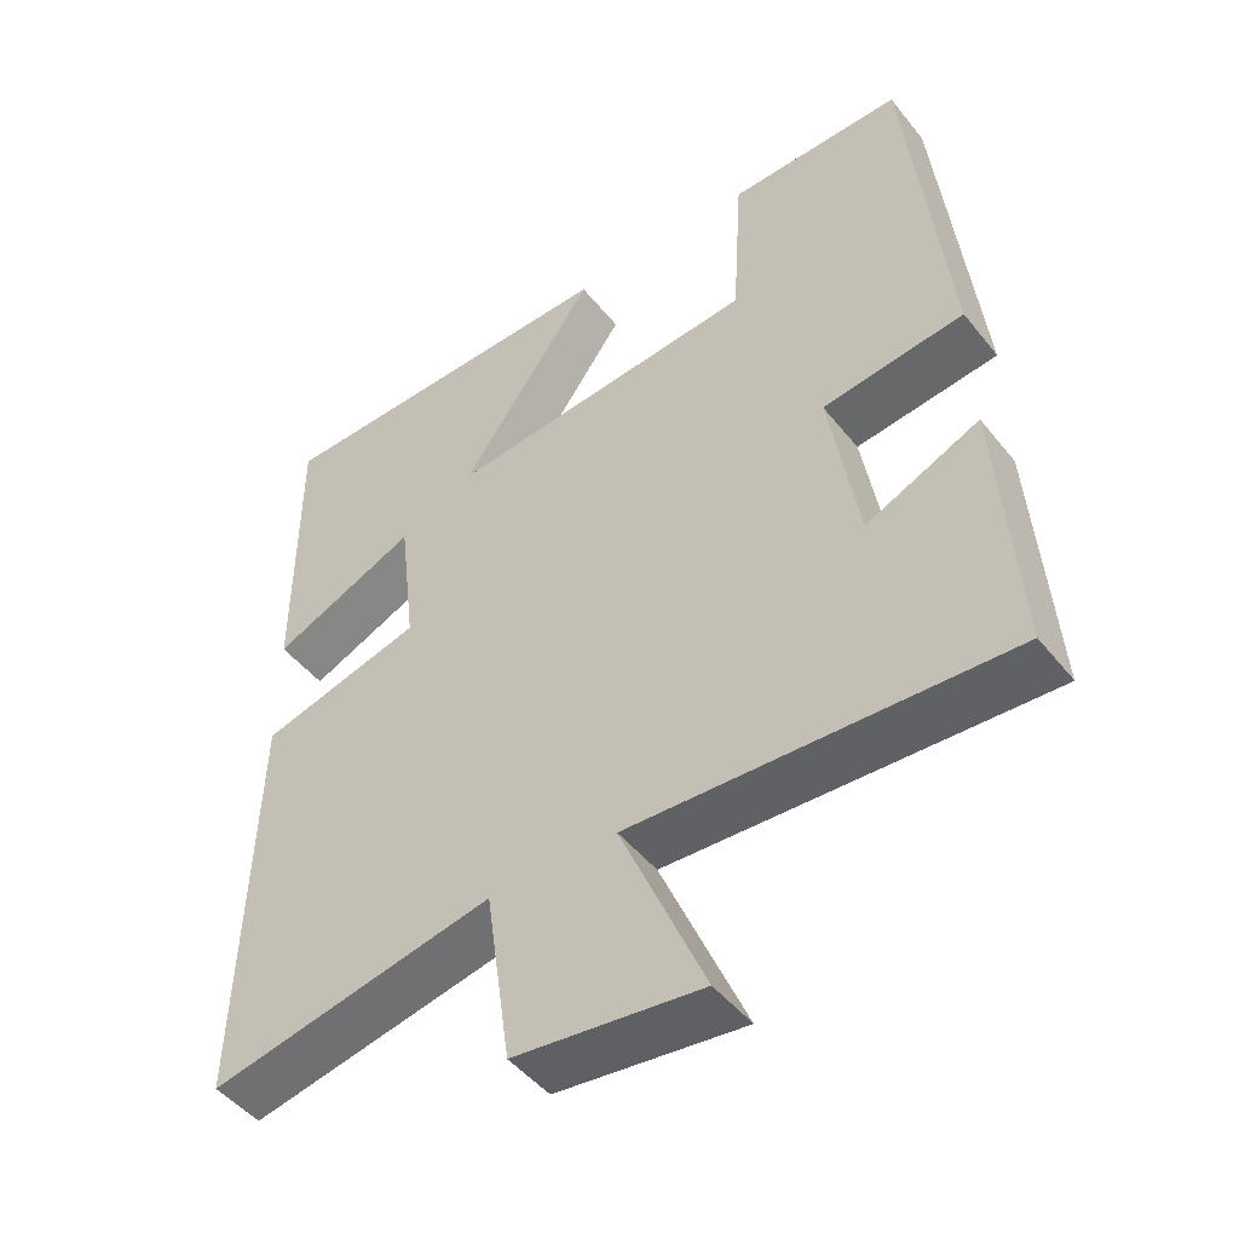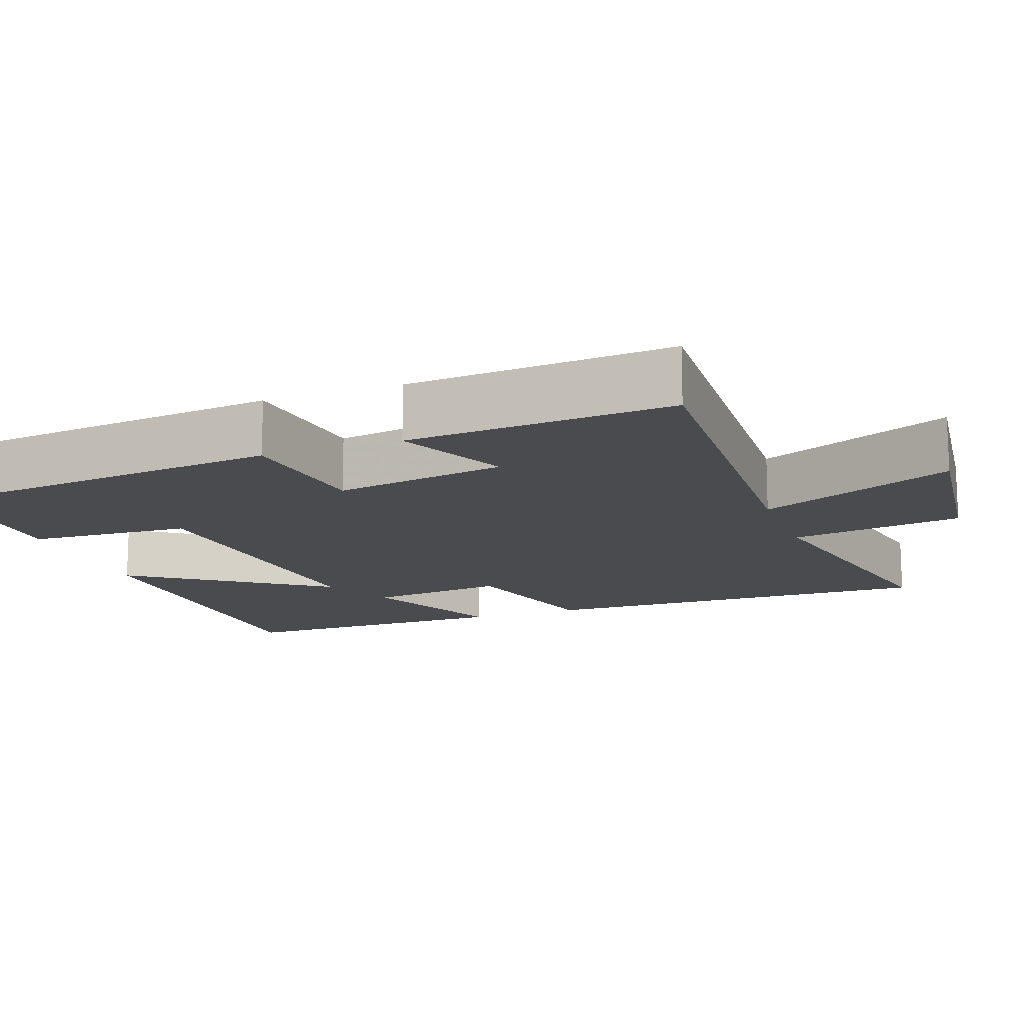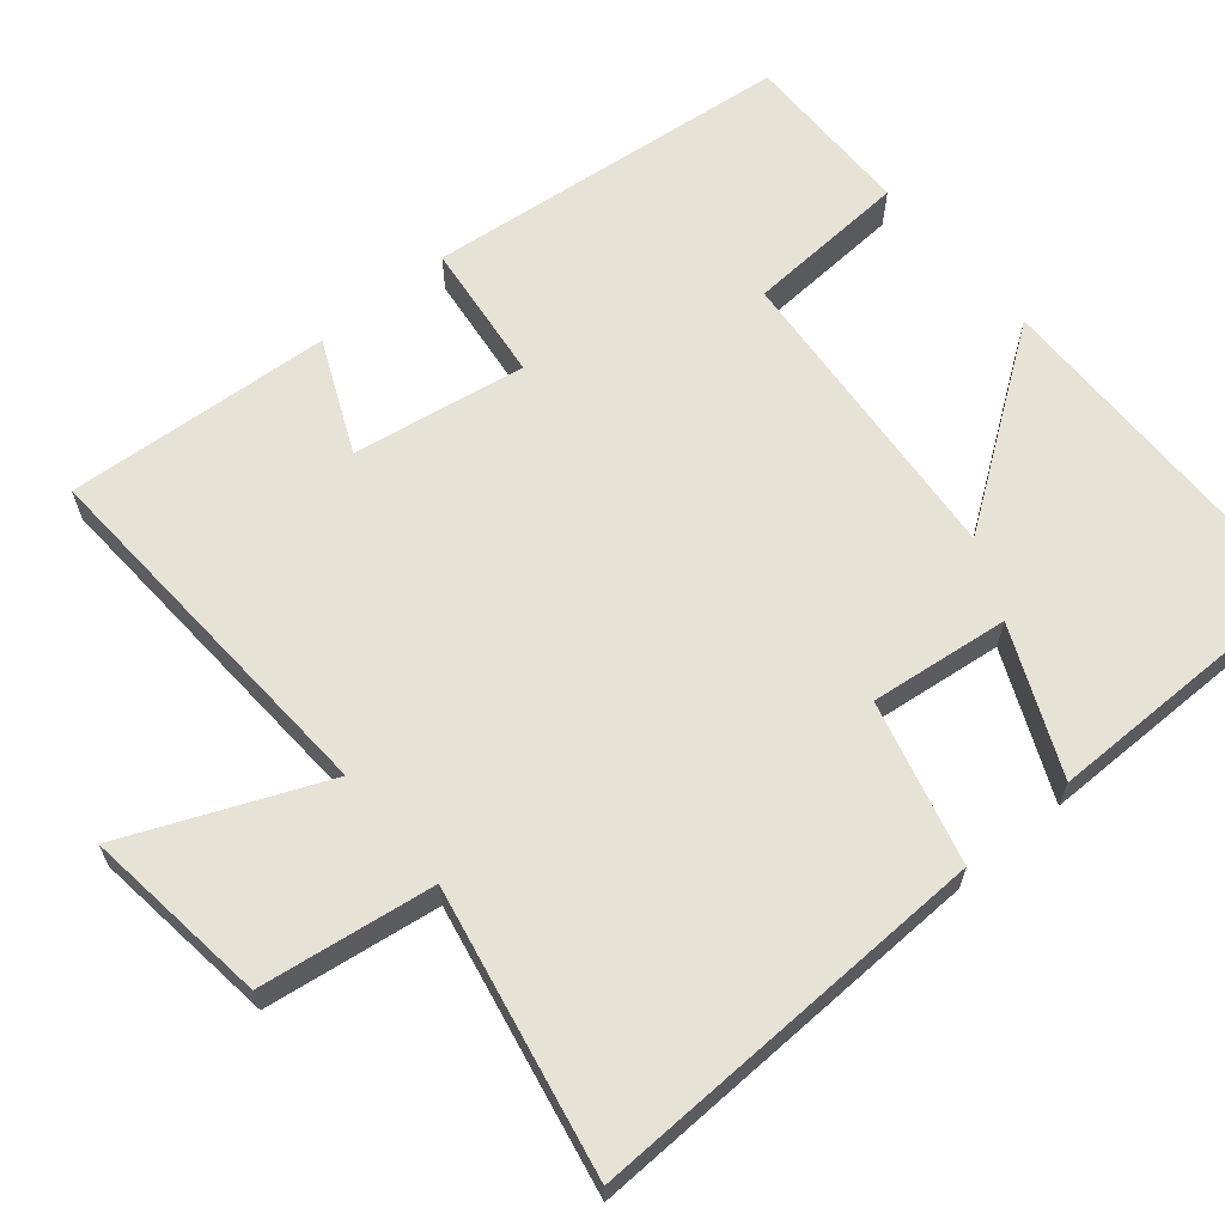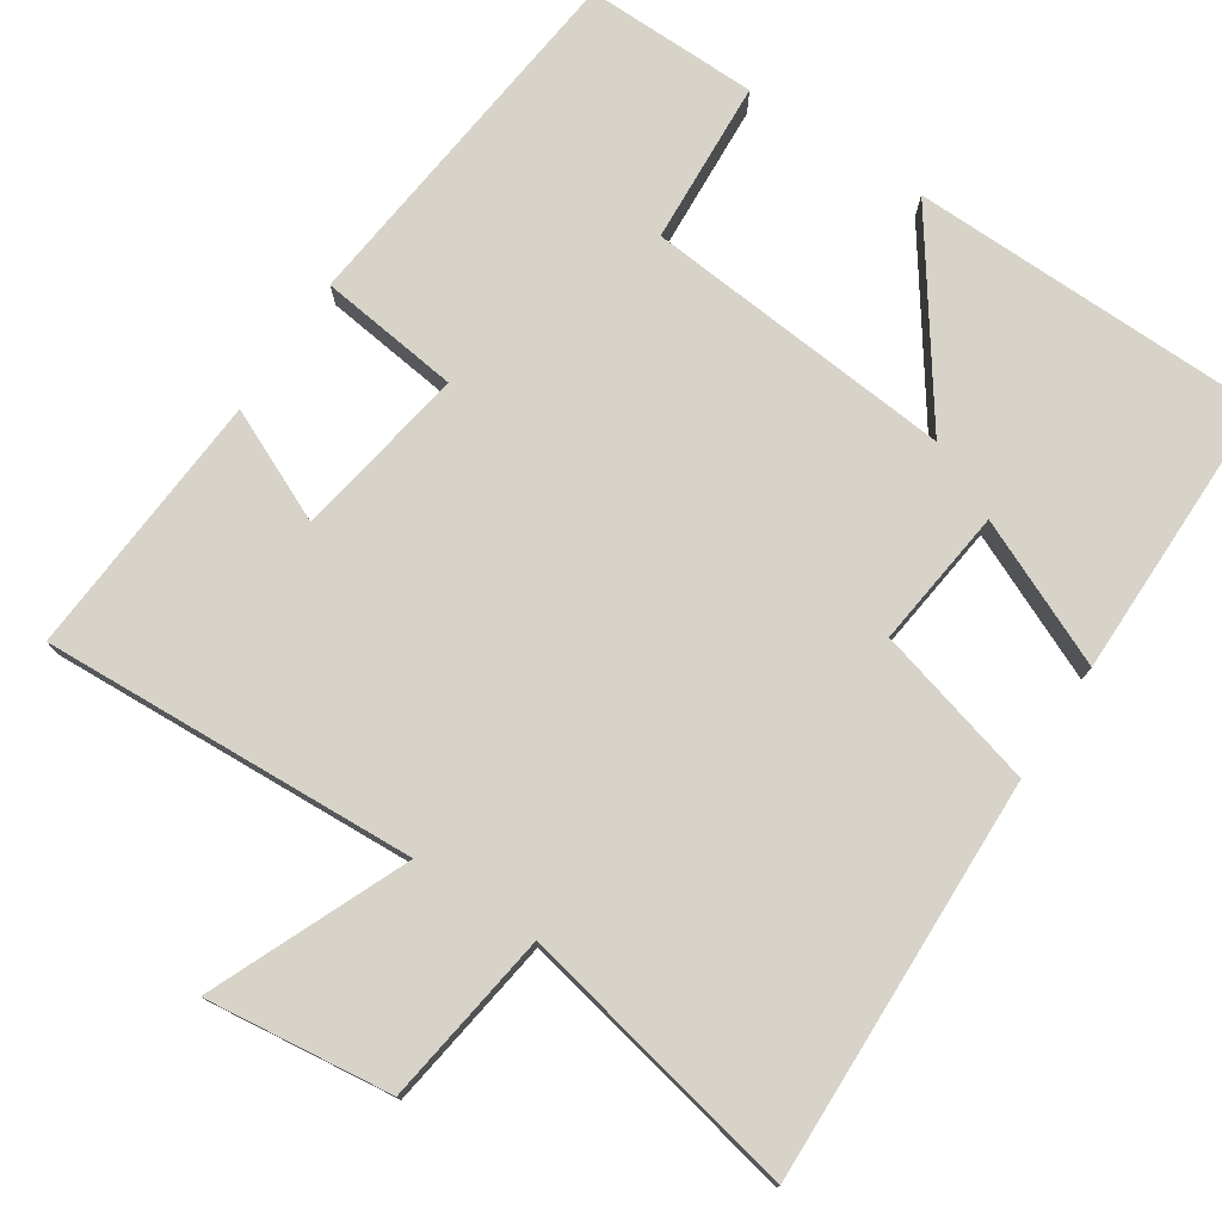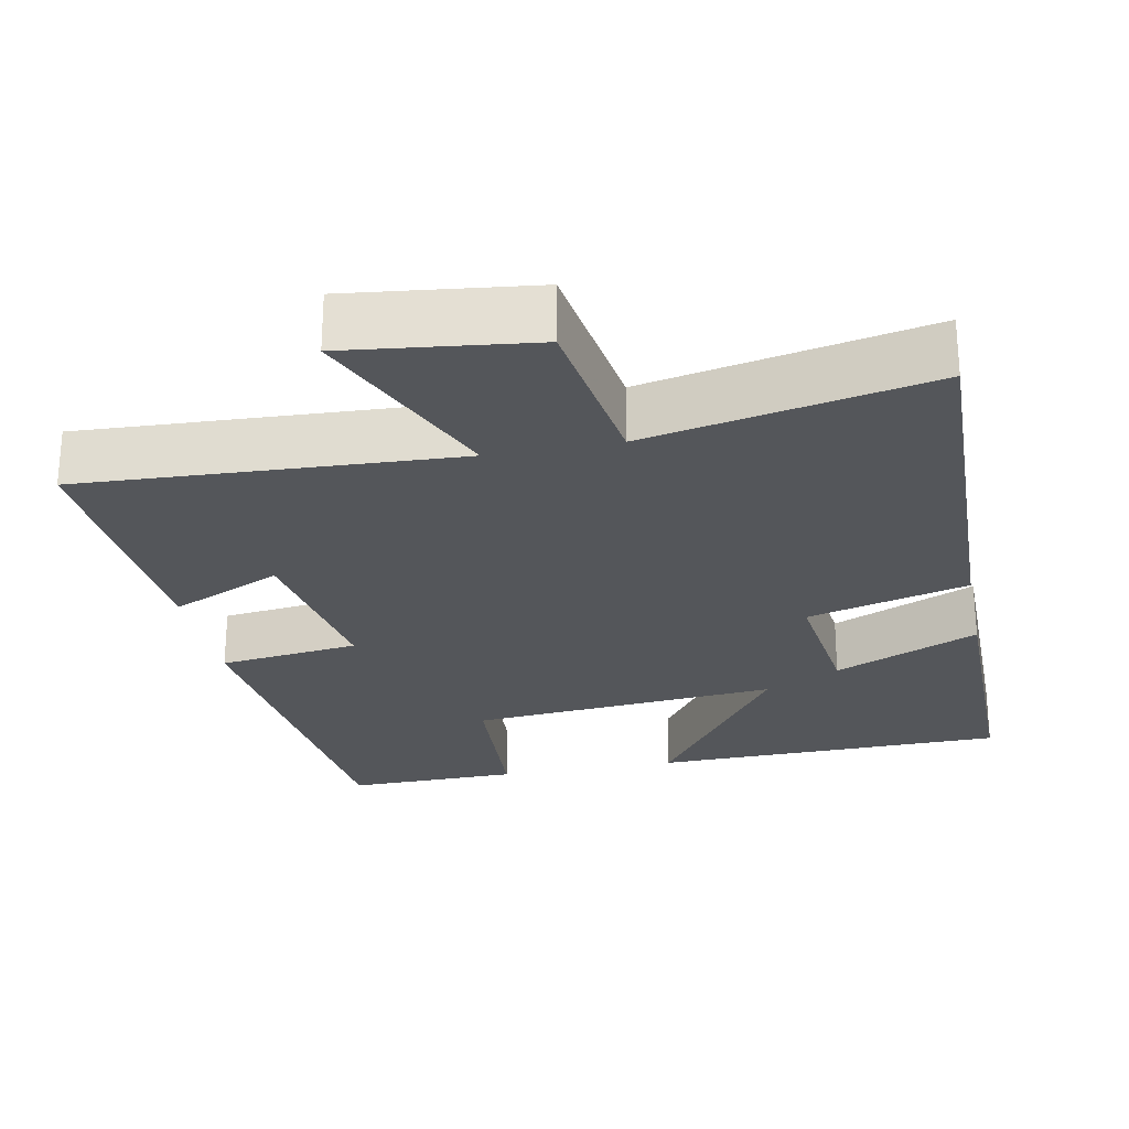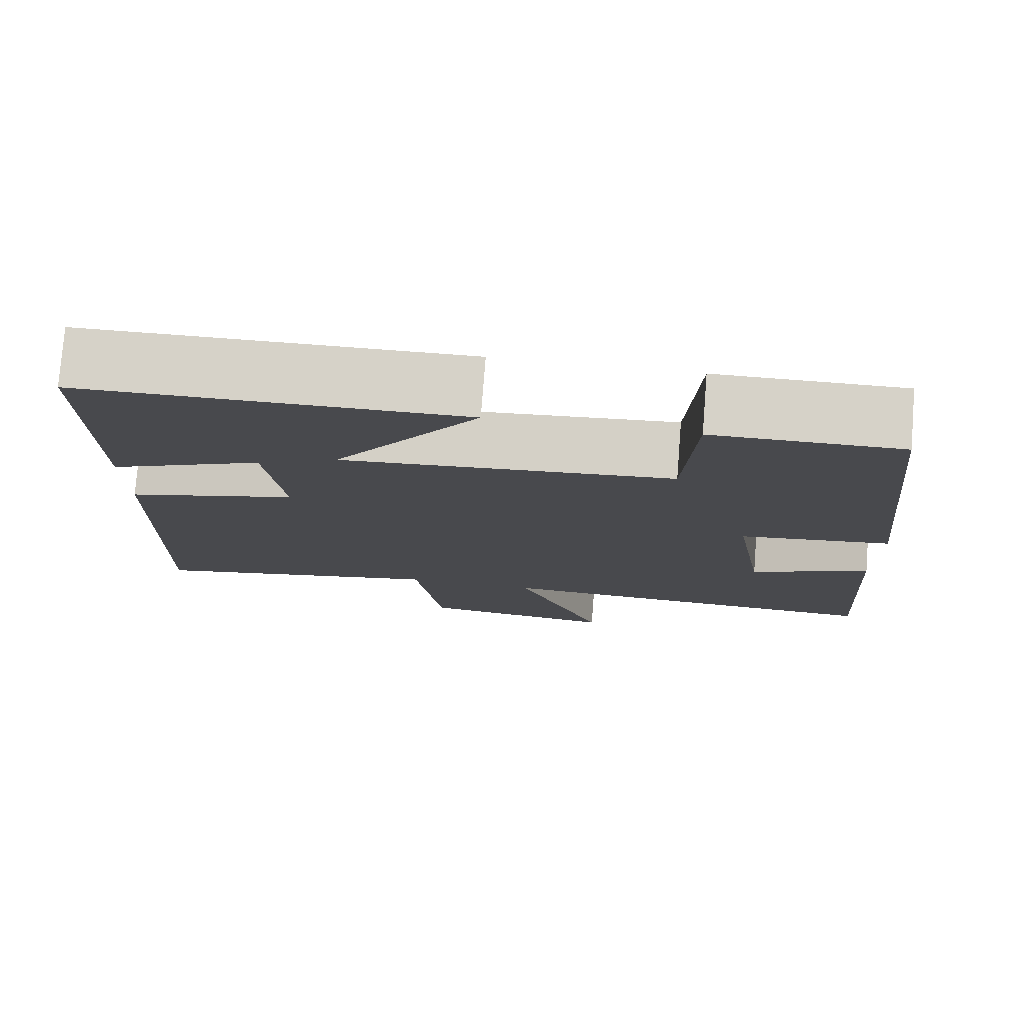
<metadata>
{"format":"obj","ext":"obj","renderer":"f3d","projection":"perspective","resolution":1024,"background":"white","views":[{"elev":-47.7,"azim":36.6,"up":"+Z"},{"elev":-14.3,"azim":110.3,"up":"+Y"},{"elev":63.8,"azim":-130.0,"up":"+Y"},{"elev":76.6,"azim":-146.5,"up":"+Y"},{"elev":-25.5,"azim":-168.7,"up":"+Y"},{"elev":77.5,"azim":4.5,"up":"+Z"}]}
</metadata>
<code>
v -0.516 0.07 -0.576
v -0.5 0.07 -0.041
v -0.286 0.07 0.016
v -0.308 0.07 0.2
v -0.5 0.07 0.115
v -0.5 0.07 0.492
v -0.028 0.07 0.5
v -0.207 0.07 0.247
v 0.205 0.07 0.283
v 0.218 0.07 0.5
v 0.448 0.07 0.503
v 0.5 0.07 0.013
v 0.313 0.07 -0.01
v 0.351 0.07 -0.24
v 0.5 0.07 -0.173
v 0.524 0.07 -0.526
v 0.027 0.07 -0.5
v 0.138 0.07 -0.76
v -0.108 0.07 -0.73
v -0.141 0.07 -0.5
v -0.516 0 -0.576
v -0.5 0 -0.041
v -0.286 0 0.016
v -0.308 0 0.2
v -0.5 0 0.115
v -0.5 0 0.492
v -0.028 0 0.5
v -0.207 0 0.247
v 0.205 0 0.283
v 0.218 0 0.5
v 0.448 0 0.503
v 0.5 0 0.013
v 0.313 0 -0.01
v 0.351 0 -0.24
v 0.5 0 -0.173
v 0.524 0 -0.526
v 0.027 0 -0.5
v 0.138 0 -0.76
v -0.108 0 -0.73
v -0.141 0 -0.5
f 17 18 19 20
f 14 15 16 17
f 13 14 17 20
f 10 11 12 13
f 9 10 13
f 8 9 13 20
f 5 6 7 8
f 4 5 8
f 3 4 8 20
f 1 2 3 20
f 40 39 38 37
f 37 36 35 34
f 40 37 34 33
f 33 32 31 30
f 33 30 29
f 40 33 29 28
f 28 27 26 25
f 28 25 24
f 40 28 24 23
f 40 23 22 21
f 1 21 22 2
f 2 22 23 3
f 3 23 24 4
f 4 24 25 5
f 5 25 26 6
f 6 26 27 7
f 7 27 28 8
f 8 28 29 9
f 9 29 30 10
f 10 30 31 11
f 11 31 32 12
f 12 32 33 13
f 13 33 34 14
f 14 34 35 15
f 15 35 36 16
f 16 36 37 17
f 17 37 38 18
f 18 38 39 19
f 19 39 40 20
f 20 40 21 1

</code>
